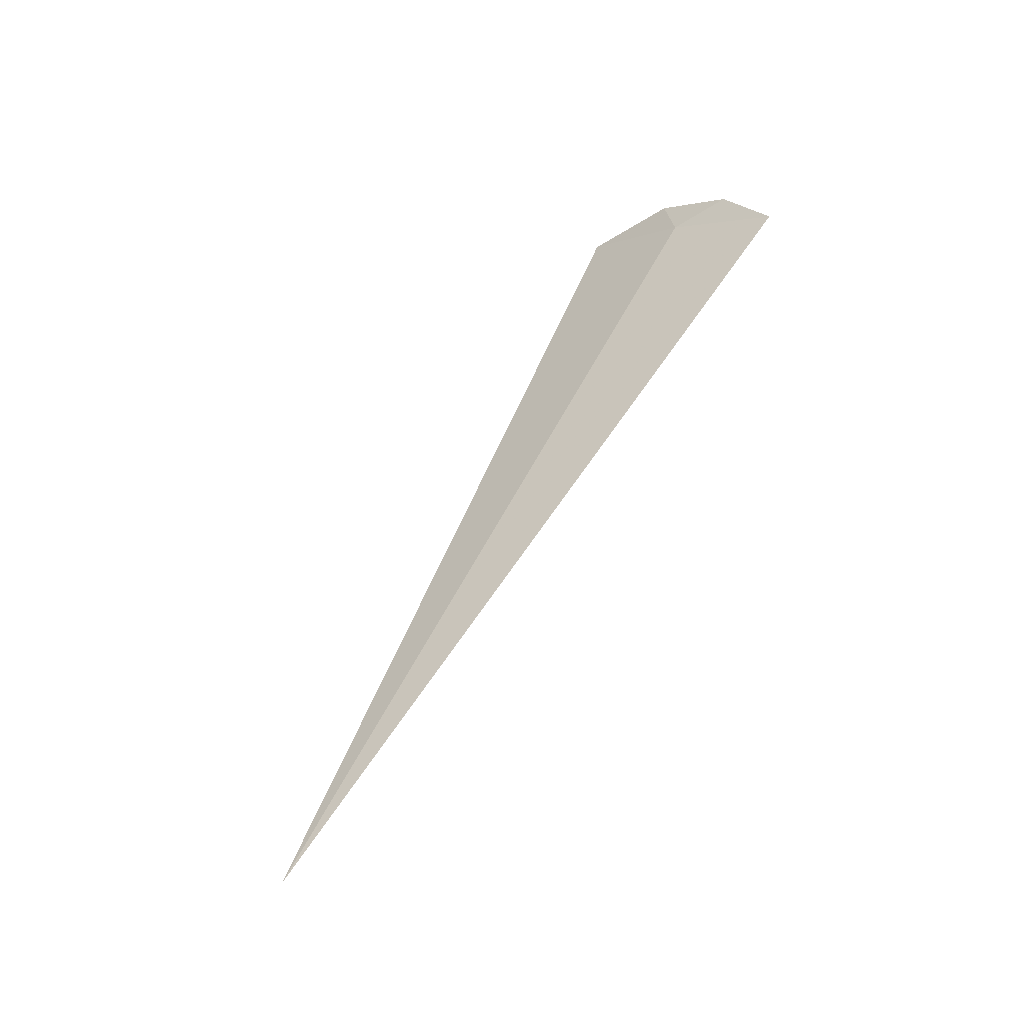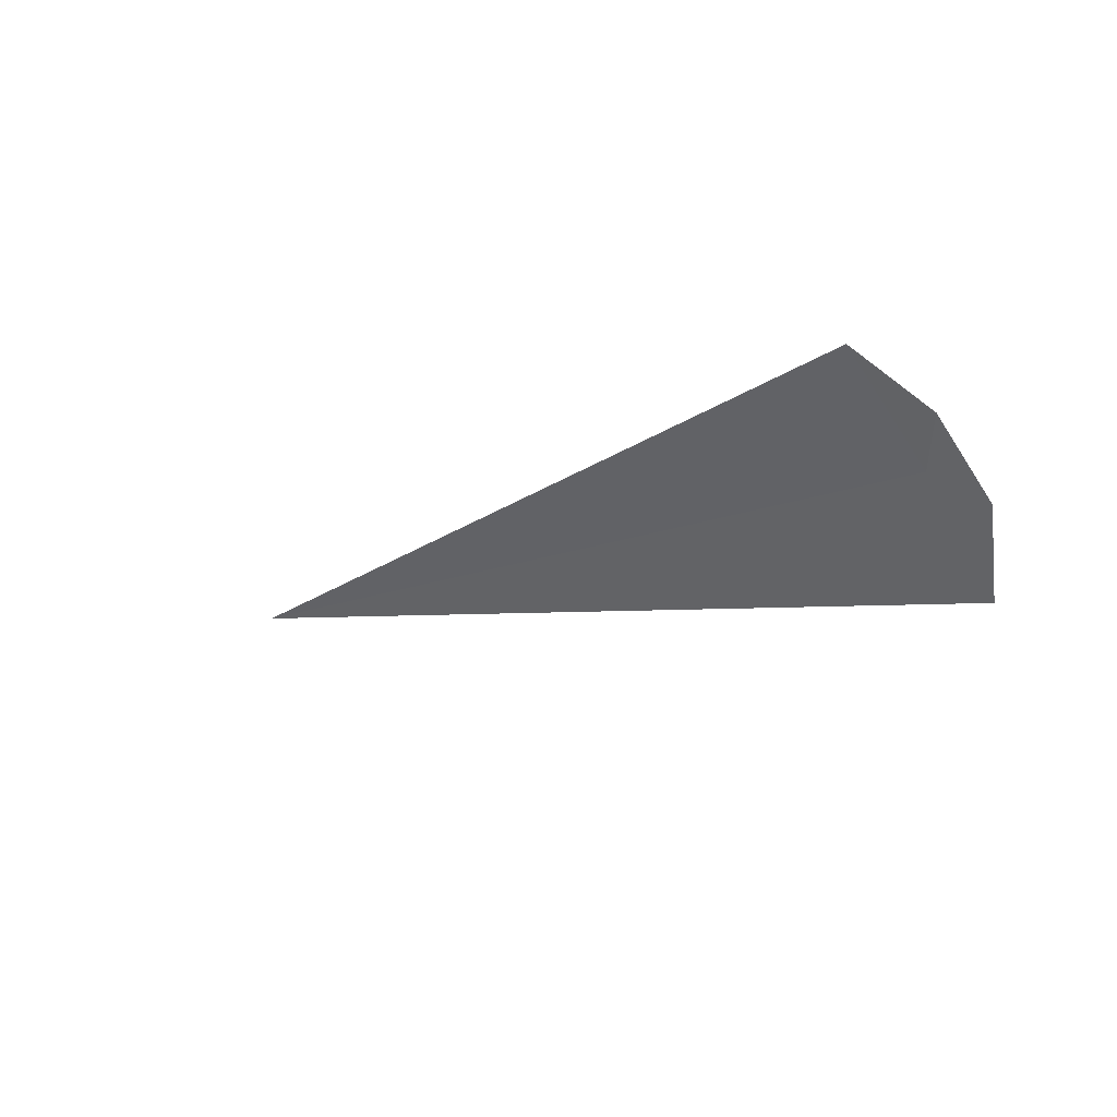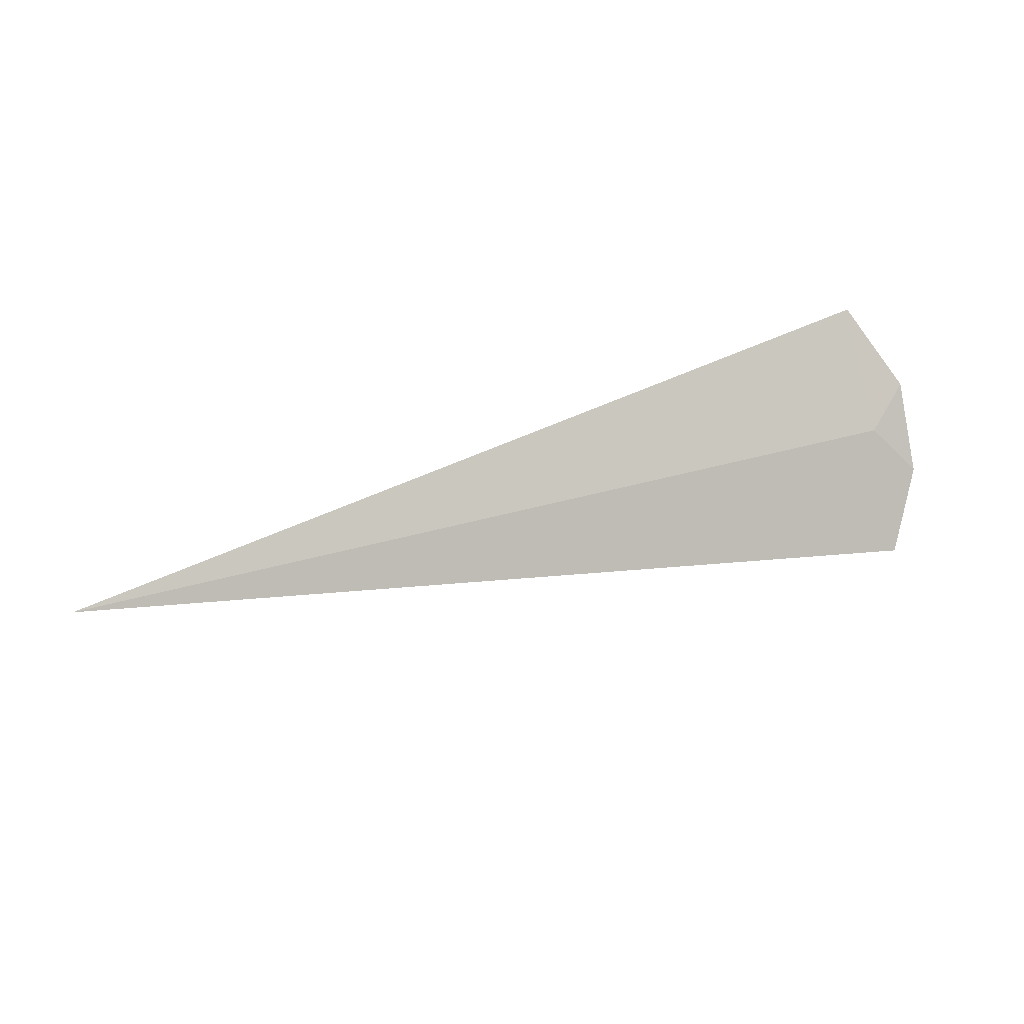
<metadata>
{"format":"obj","ext":"obj","renderer":"f3d","projection":"perspective","resolution":1024,"background":"white","views":[{"elev":61.5,"azim":-62.3,"up":"+Z"},{"elev":-13.3,"azim":44.0,"up":"+Z"},{"elev":44.0,"azim":-18.1,"up":"+Y"}]}
</metadata>
<code>
v 17.5 20.82 21.24
v 17.5 20.34 21.61
v 13.61 20.82 21.24
v 17.5 21.24 20.82
v 17.67 20.64 21.39
v 17.69 20.95 21.11
f 1 2 5
f 1 5 6
f 1 6 4
f 1 4 3
f 1 3 2

</code>
